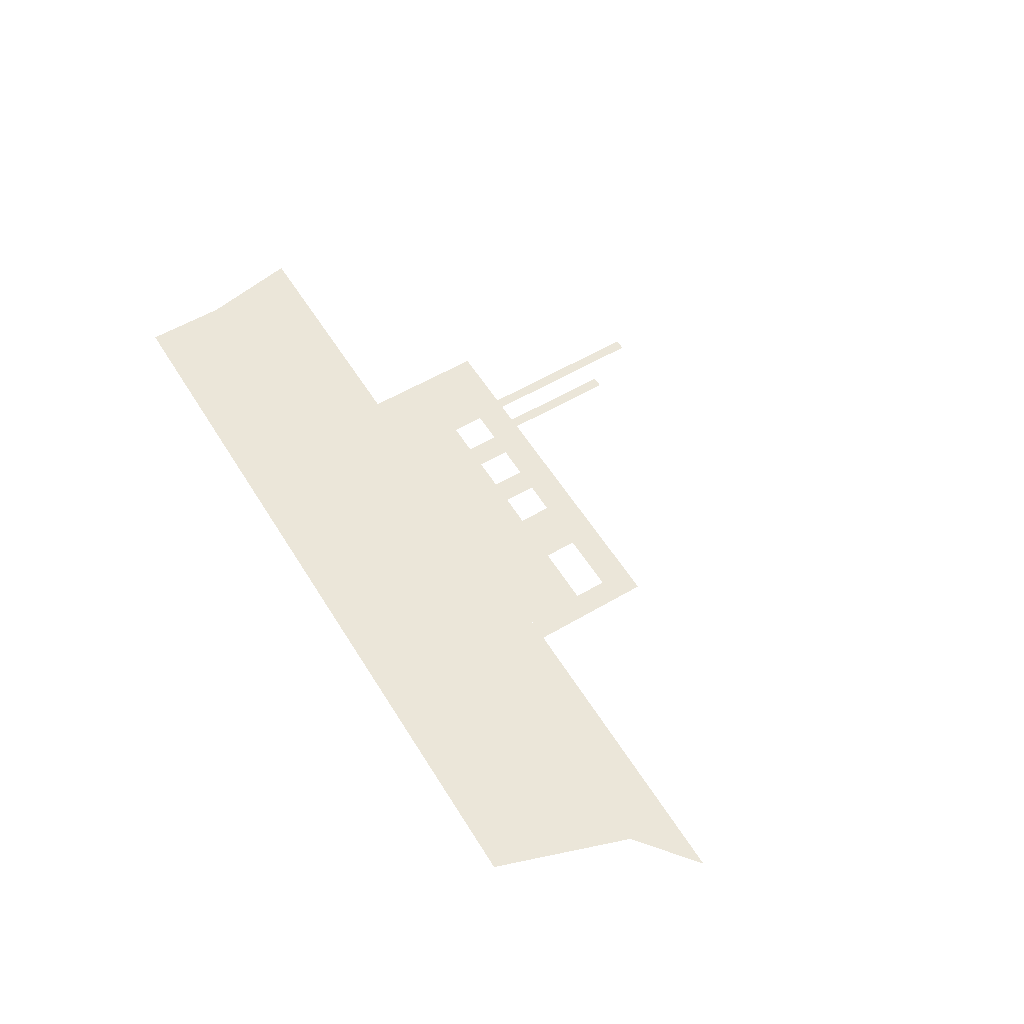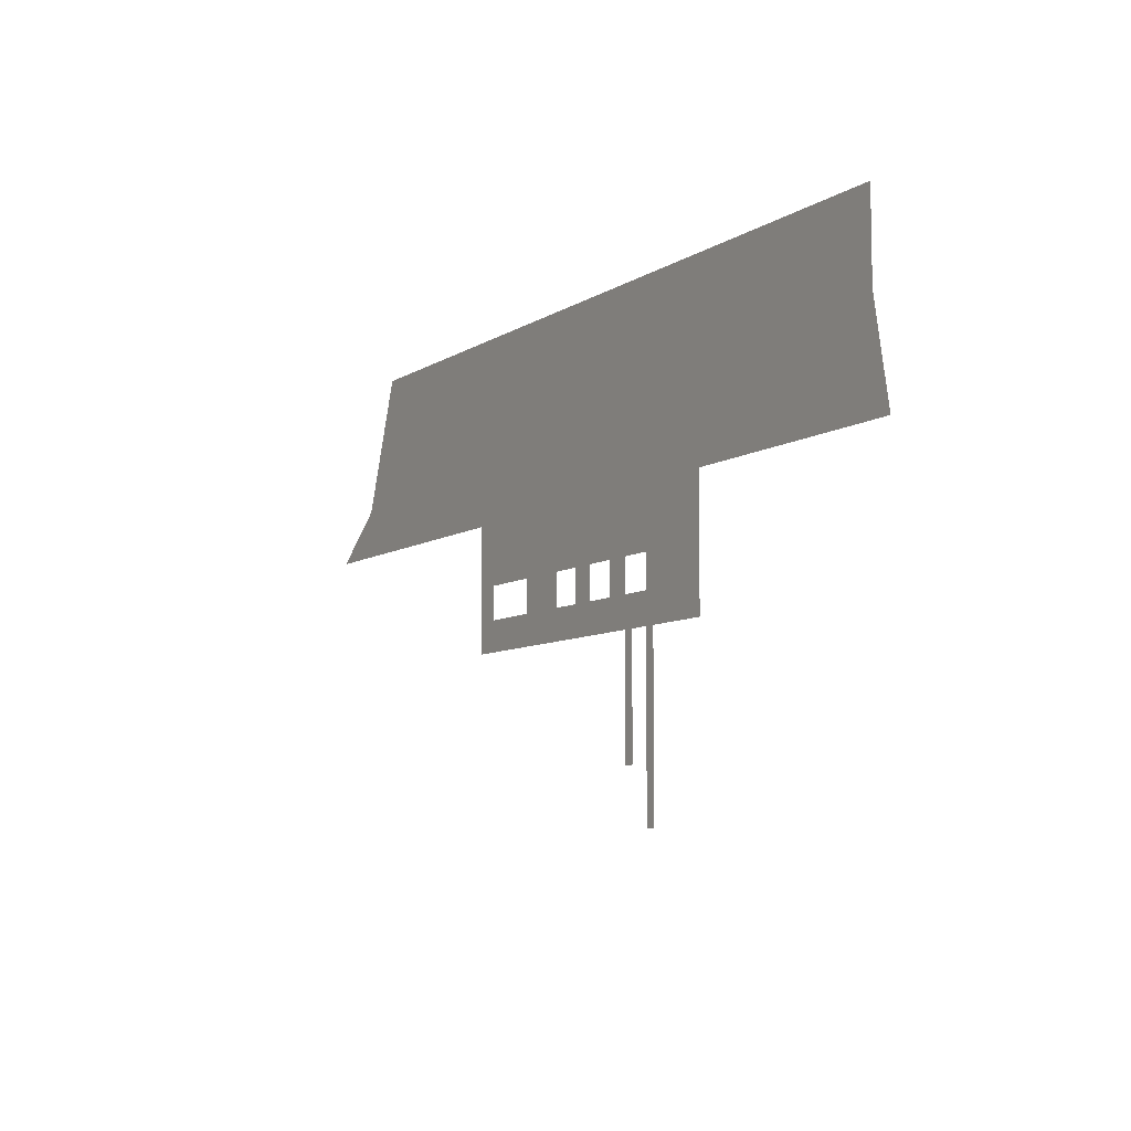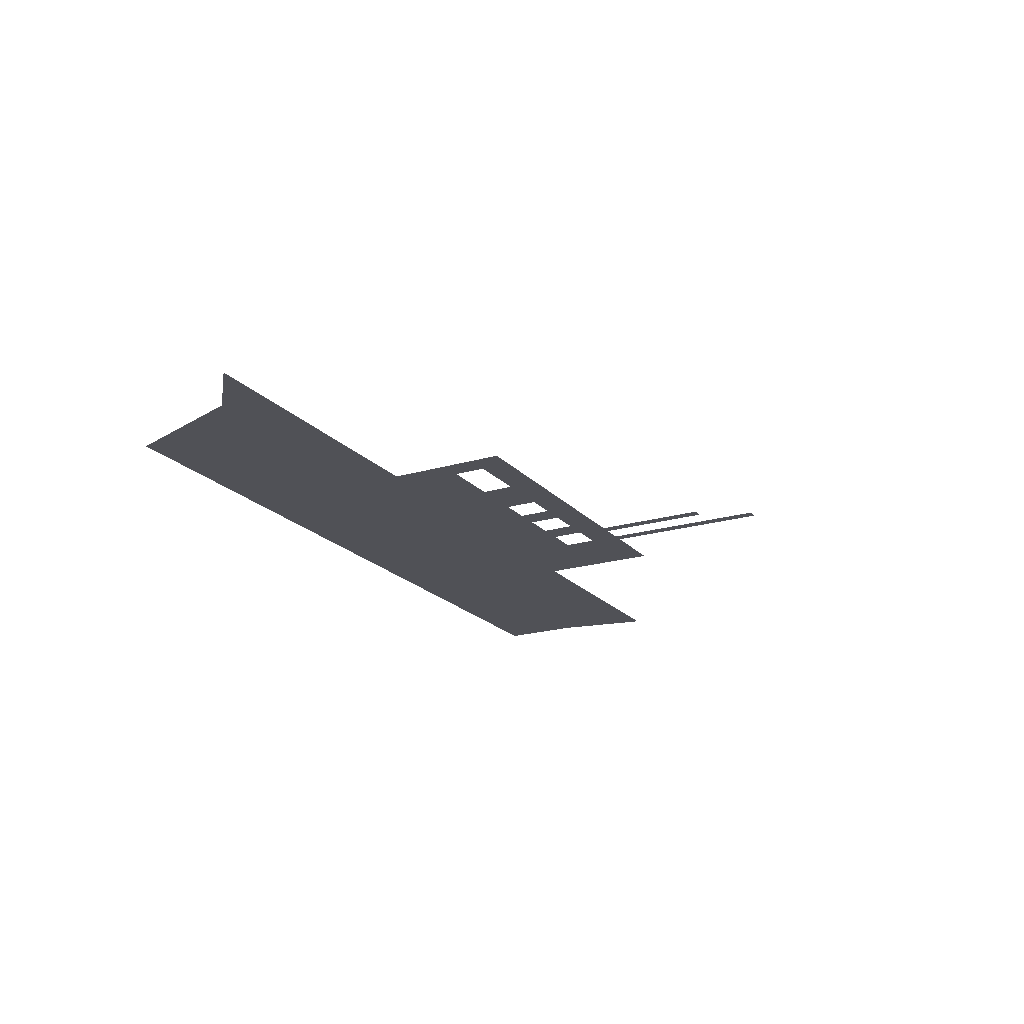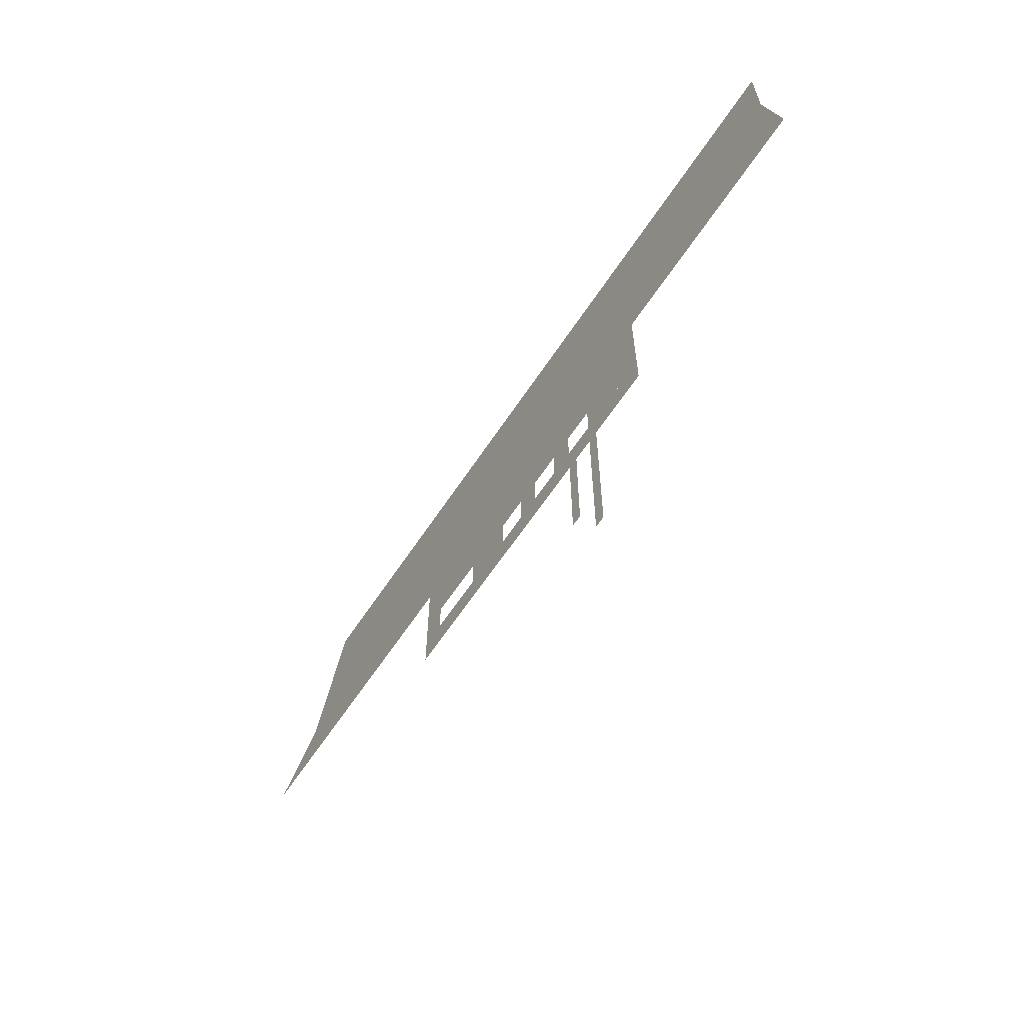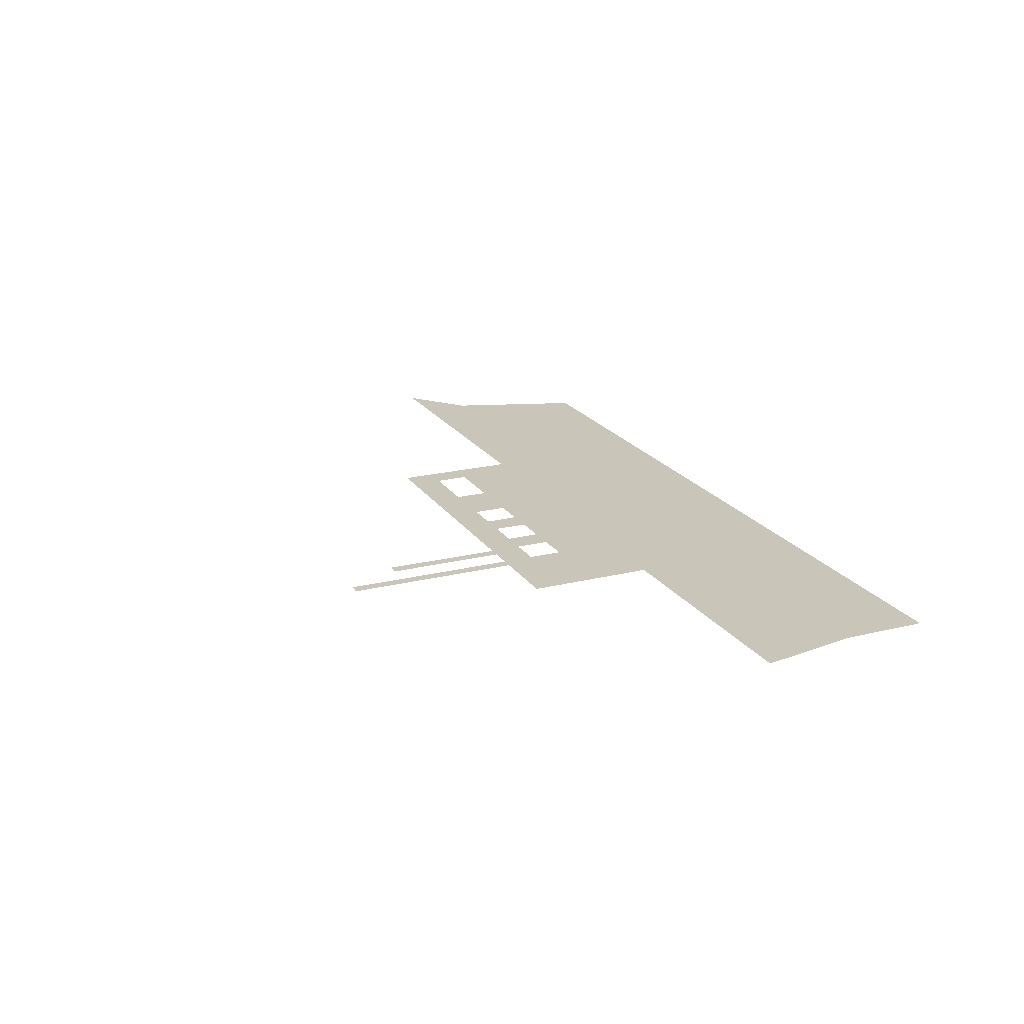
<metadata>
{"format":"obj","ext":"obj","renderer":"f3d","projection":"perspective","resolution":1024,"background":"white","views":[{"elev":57.1,"azim":-121.5,"up":"+Z"},{"elev":-7.9,"azim":59.0,"up":"+Y"},{"elev":-20.3,"azim":-61.3,"up":"+Z"},{"elev":-62.3,"azim":56.6,"up":"+Y"},{"elev":20.7,"azim":65.9,"up":"+Z"}]}
</metadata>
<code>
o battleship_m002.001
v -4.843 -0.7716 -0
v -5.576 -1.358 0
v 5.357 -0.1579 -0
v 5.576 -1.358 0
v 1.602 -2.485 -0
v 1.602 -2.085 0
v 1.202 -2.485 -0
v 1.202 -2.085 0
v 0.5024 -2.485 -0
v 0.9024 -2.485 -0
v 0.9024 -2.085 0
v 0.5024 -2.085 0
v 0.2024 -2.085 0
v 0.2024 -2.485 -0
v 2.579 -2.485 -0
v 2.579 -2.085 0
v 2.579 -2.856 -0
v 2.579 -1.358 0
v -1.898 -1.358 0
v -1.898 -2.856 -0
v -4.282 0.8421 0
v 5.357 0.8421 -0
v -0.1976 -2.485 -0
v -0.1976 -2.085 0
v -0.8538 -2.485 -0
v -0.8538 -2.085 0
v -1.598 -2.485 -0
v -1.598 -2.085 0
v -1.898 -2.085 0
v -1.898 -2.485 -0
v 1.602 -4.918 -0
v 1.738 -4.918 -0
v 1.738 -2.856 -0
v 1.338 -4.263 -0
v 1.202 -4.263 -0
v 1.338 -2.856 -0
f 3 4 2 1
f 8 11 10 7
f 30 15 17 20
f 12 13 14 9
f 24 26 25 23
f 21 22 3 1
f 15 16 6 5
f 28 29 30 27
f 29 16 18 19
f 33 5 31 32
f 36 34 35 7

</code>
